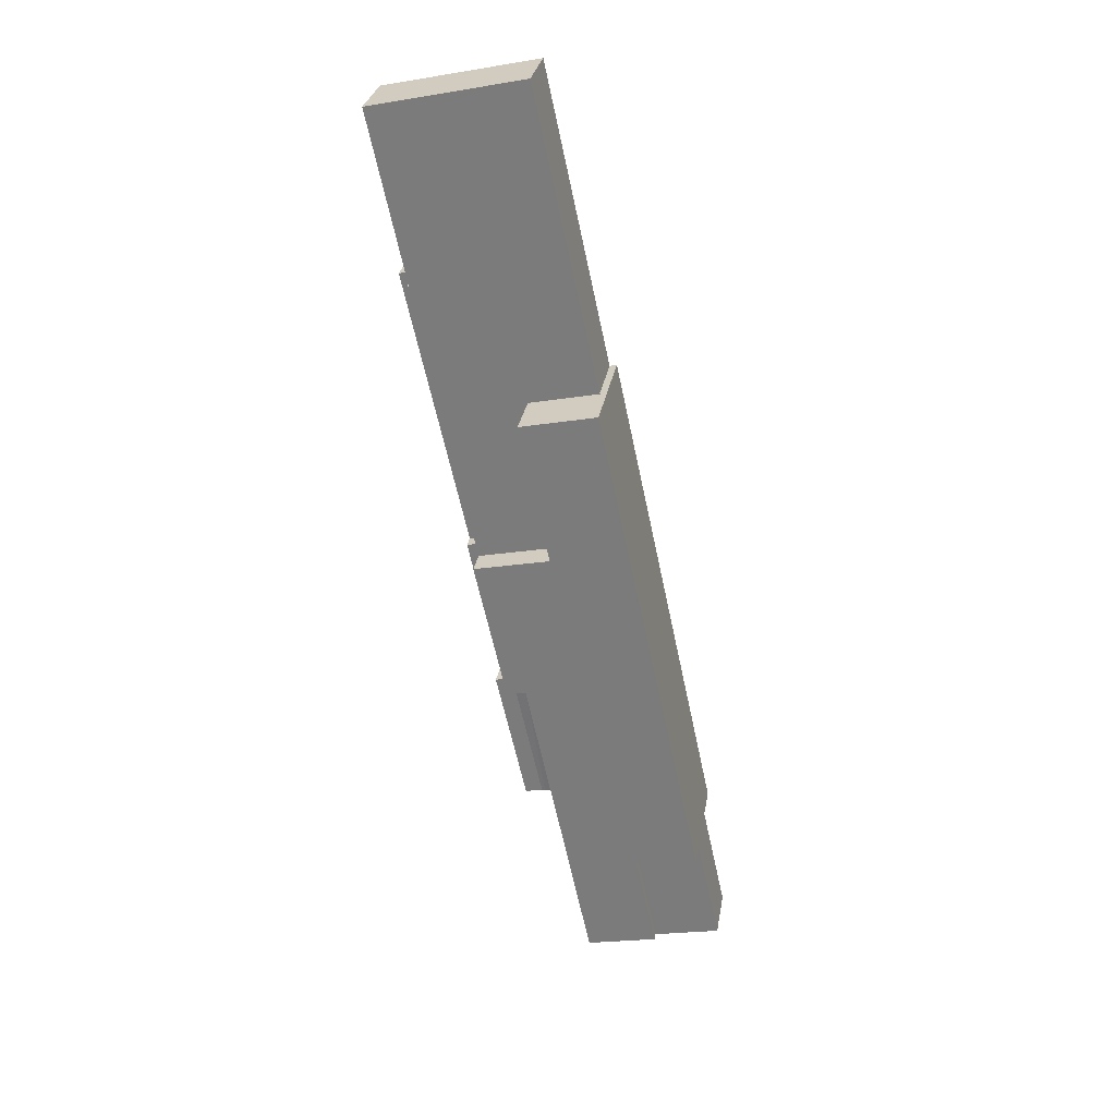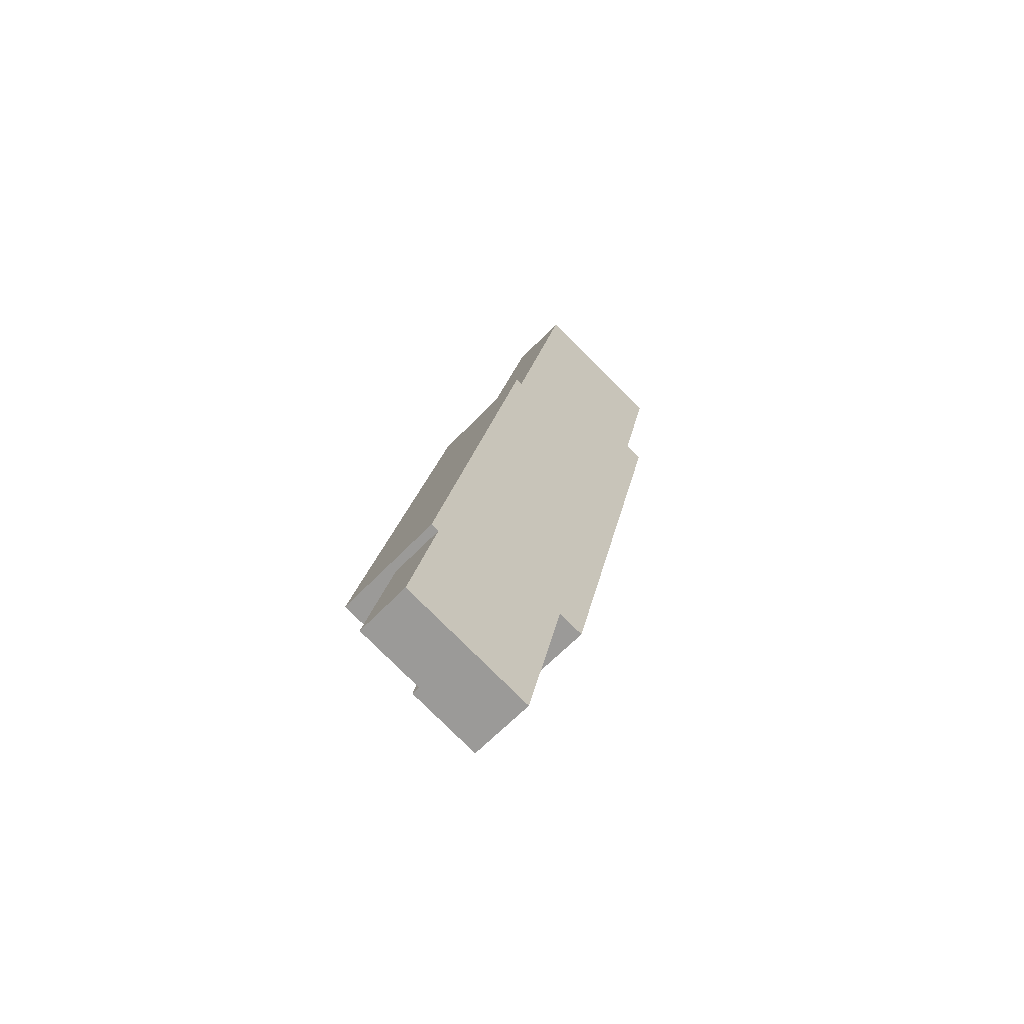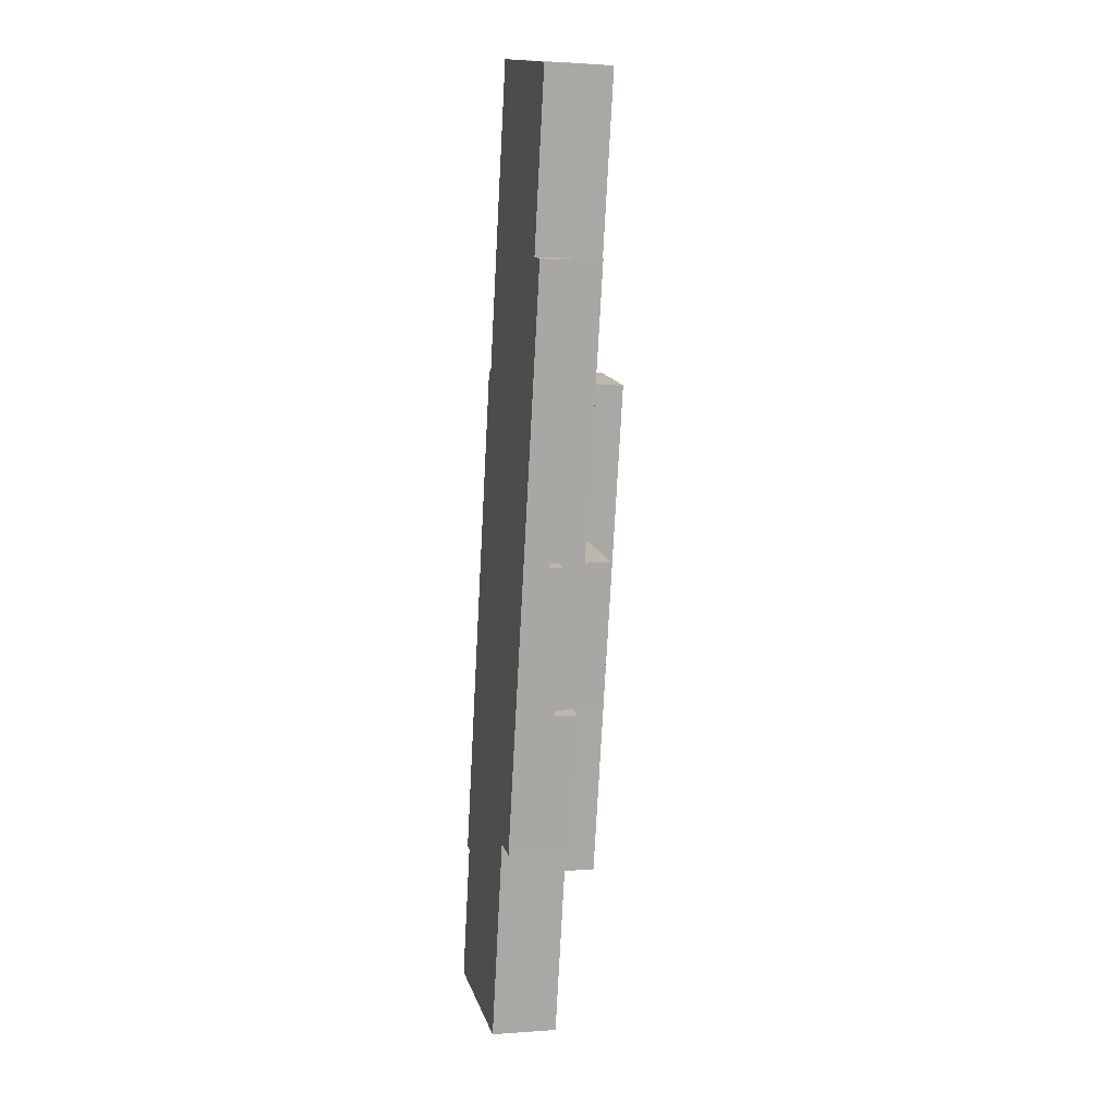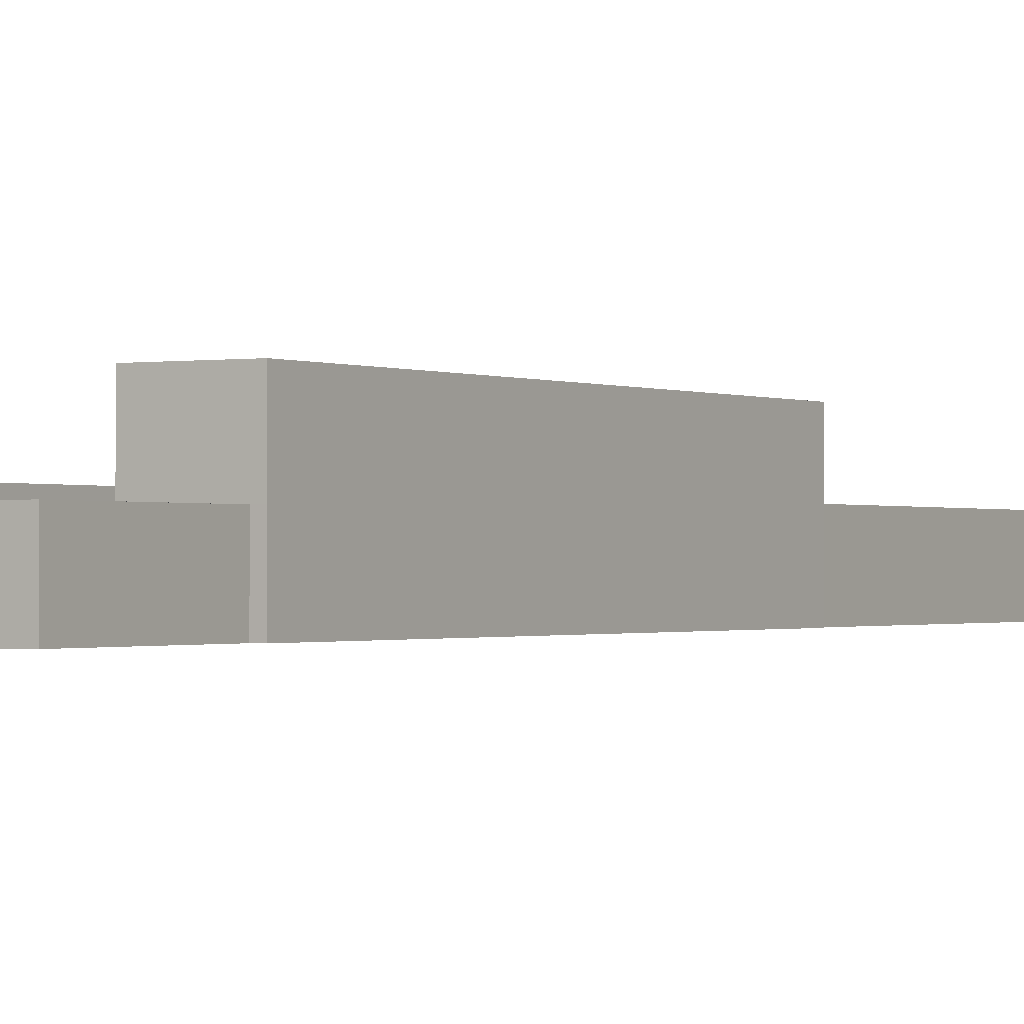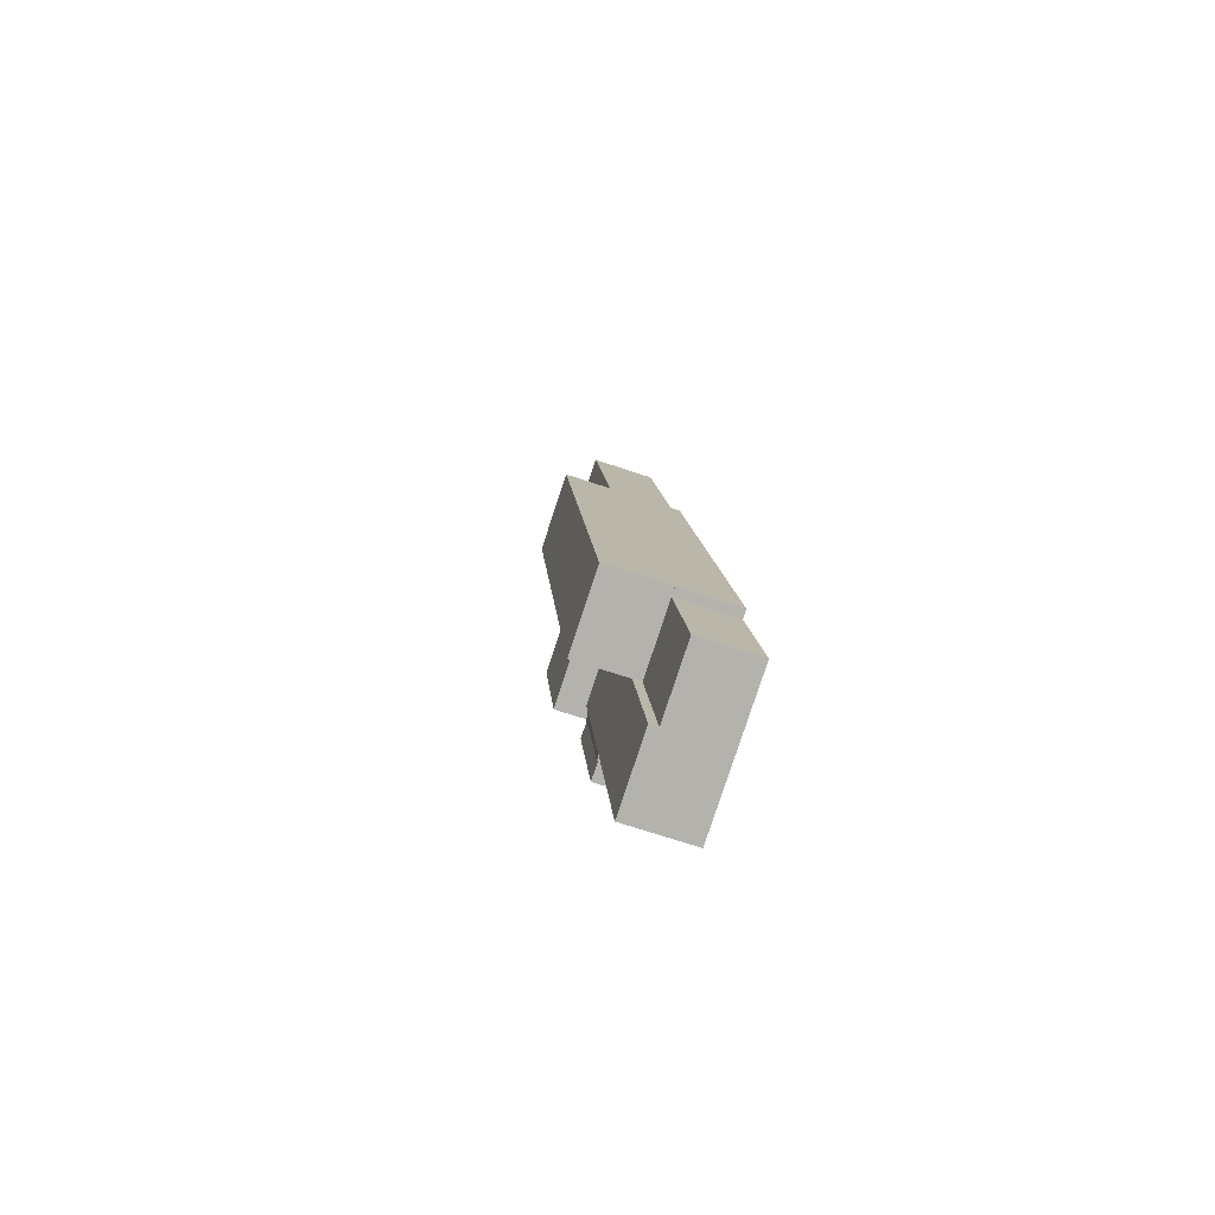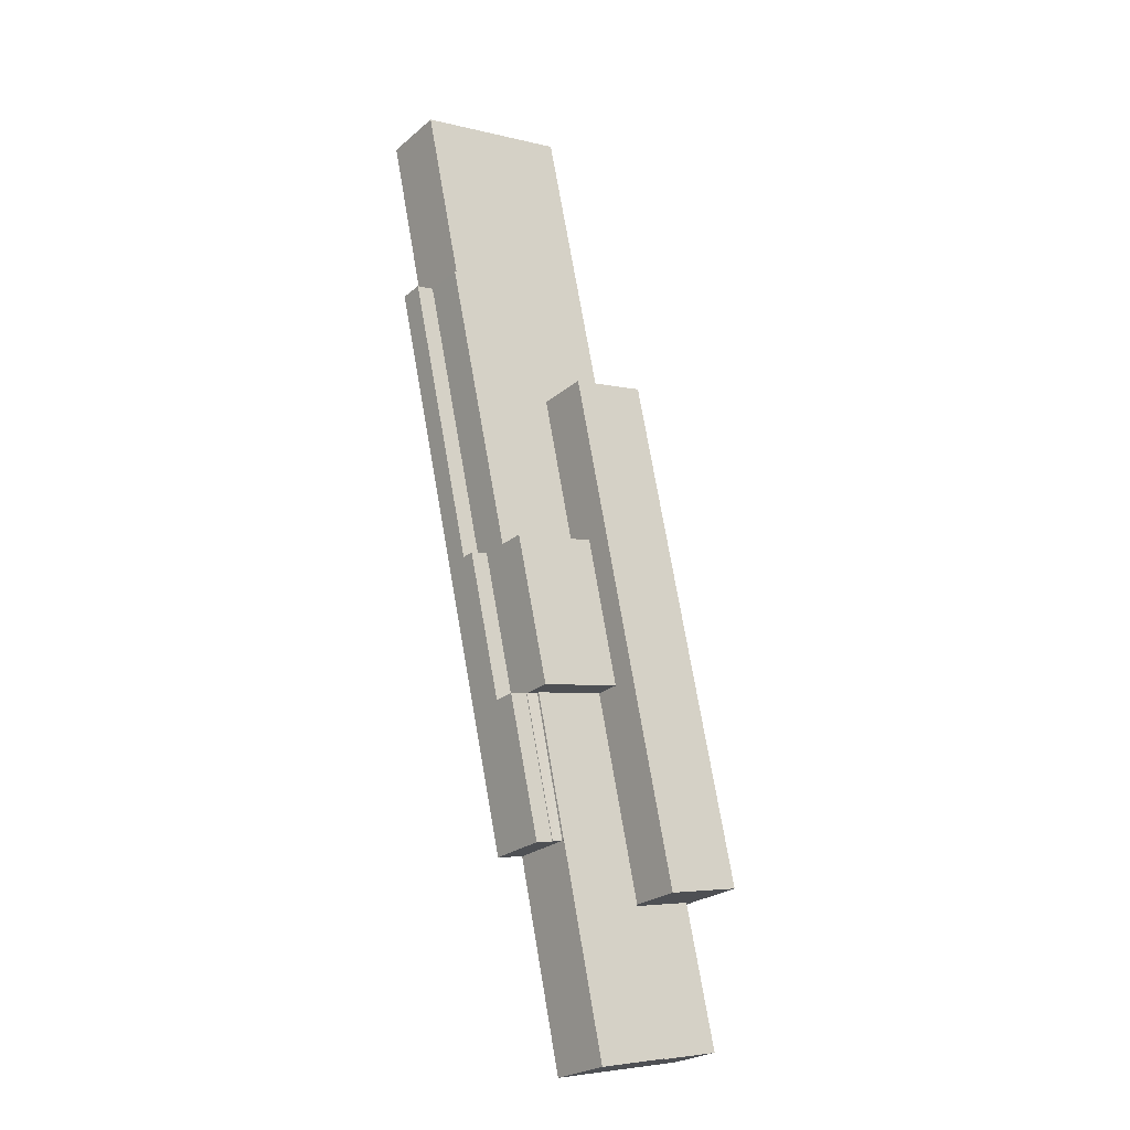
<metadata>
{"format":"obj","ext":"obj","renderer":"f3d","projection":"perspective","resolution":1024,"background":"white","views":[{"elev":29.8,"azim":-170.3,"up":"+Z"},{"elev":-62.7,"azim":-43.4,"up":"+Z"},{"elev":2.2,"azim":75.3,"up":"+Z"},{"elev":-0.8,"azim":-136.8,"up":"+Y"},{"elev":-67.6,"azim":-108.7,"up":"+Z"},{"elev":-24.5,"azim":143.1,"up":"+Z"}]}
</metadata>
<code>
v  23.99 23.31 -5.187
v  60.04 23.31 38.47
v  49.61 23.31 -10.73
v  34.52 23.31 43.99
v  64.72 23.31 60.58
v  49.74 23.31 115.1
v  75.22 23.31 109.6
v  64.82 23.31 60.56
v  49.74 -7.046e-15 115.1
v  34.52 -2.693e-15 43.99
v  23.99 3.176e-16 -5.187
v  75.22 -6.713e-15 109.6
v  64.82 -3.708e-15 60.56
v  64.72 -3.709e-15 60.58
v  60.04 -2.356e-15 38.47
v  49.61 6.568e-16 -10.73
v  23.99 20.35 -5.187
v  0 20.35 1.246e-15
v  34.52 20.35 43.99
v  10.64 20.35 49.11
v  7.661 20.35 49.79
v  7.652 20.35 49.75
v  0 0 0
v  10.64 -3.007e-15 49.11
v  7.652 -3.046e-15 49.75
v  7.661 -3.049e-15 49.79
v  68.32 22.02 59.81
v  75.22 22.48 109.6
v  79.19 22.02 108.8
v  67.08 22.16 60.07
v  64.82 22.48 60.56
v  79.19 -6.661e-15 108.8
v  68.32 -3.662e-15 59.81
v  67.08 -3.678e-15 60.07
v  79.19 32.45 108.8
v  86.08 32.45 160.8
v  90.53 32.45 159.9
v  75.22 32.45 109.6
v  49.74 32.45 115.1
v  60.71 32.45 166.3
v  60.71 -1.018e-14 166.3
v  90.53 -9.791e-15 159.9
v  86.08 -9.849e-15 160.8
v  79.19 13.6 108.8
v  88.25 13.6 120.2
v  85.41 13.6 107.4
v  90.53 13.6 159.9
v  96.76 13.6 158.6
v  96.76 -9.709e-15 158.6
v  88.25 -7.362e-15 120.2
v  85.41 -6.579e-15 107.4
v  74.54 21.75 58.48
v  79.19 21.75 108.8
v  85.41 21.75 107.4
v  68.32 21.75 59.81
v  74.54 -3.581e-15 58.48
v  72.42 22.98 220.9
v  86.08 22.98 160.8
v  60.71 22.98 166.3
v  90.53 22.98 159.9
v  102.6 22.98 214.5
v  45.55 22.98 226.7
v  48.06 22.98 226.2
v  45.56 22.98 226.8
v  57.78 22.98 271.3
v  112.6 22.98 259.4
v  63.88 22.98 299.6
v  112 22.98 260.2
v  125 22.98 320.1
v  67.54 22.98 316.5
v  69.14 22.98 324
v  120.1 22.98 321.2
v  70.83 22.98 331.8
v  90.32 22.98 327.6
v  95.05 22.98 326.6
v  112.8 22.98 260
v  72.42 -1.353e-14 220.9
v  45.55 -1.388e-14 226.7
v  45.56 -1.388e-14 226.8
v  48.06 -1.385e-14 226.2
v  57.78 -1.661e-14 271.3
v  63.88 -1.835e-14 299.6
v  67.54 -1.938e-14 316.5
v  69.14 -1.984e-14 324
v  70.83 -2.032e-14 331.8
v  90.32 -2.006e-14 327.6
v  95.05 -2e-14 326.6
v  120.1 -1.967e-14 321.2
v  125 -1.96e-14 320.1
v  112 -1.593e-14 260.2
v  112.8 -1.592e-14 260
v  112.6 -1.588e-14 259.4
v  102.6 -1.313e-14 214.5
v  90.53 8.759 159.9
v  108.9 8.759 213.1
v  96.76 8.759 158.6
v  102.6 8.759 214.5
v  118.8 8.759 258.1
v  112.6 8.759 259.4
v  119 8.759 258.8
v  112.8 8.759 260
v  119 -1.585e-14 258.8
v  118.8 -1.58e-14 258.1
v  108.9 -1.305e-14 213.1
v  7.661 41.75 49.79
v  49.74 41.75 115.1
v  34.52 41.75 43.99
v  22.75 41.75 120.2
v  60.71 41.75 166.3
v  22.87 41.75 120.8
v  33.84 41.75 172
v  72.42 41.75 220.9
v  45.55 41.75 226.7
v  22.75 -7.362e-15 120.2
v  22.87 -7.398e-15 120.8
v  33.84 -1.053e-14 172
g defaultobject
f 1 2 3
f 2 1 4
f 2 4 5
f 5 4 6
f 5 6 7
f 7 8 5
f 4 9 6
f 9 4 10
f 10 4 1
f 10 1 11
f 9 7 6
f 7 9 12
f 12 8 7
f 8 12 13
f 14 2 5
f 2 14 3
f 3 14 15
f 3 15 16
f 13 5 8
f 5 13 14
f 16 1 3
f 1 16 11
f 10 12 9
f 12 10 14
f 14 10 15
f 15 10 11
f 15 11 16
f 13 12 14
f 17 18 19
f 20 19 18
f 21 19 20
f 22 21 20
f 23 20 18
f 20 23 24
f 25 21 22
f 21 25 26
f 24 22 20
f 22 24 25
f 11 18 17
f 18 11 23
f 26 19 21
f 19 26 10
f 10 17 19
f 17 10 11
f 25 24 26
f 10 26 24
f 23 10 24
f 11 10 23
f 27 28 29
f 28 27 30
f 28 30 31
f 13 28 31
f 28 13 12
f 12 29 28
f 29 12 32
f 32 27 29
f 27 32 33
f 30 13 31
f 13 30 27
f 13 27 34
f 34 27 33
f 13 32 12
f 32 13 34
f 32 34 33
f 35 36 37
f 36 35 38
f 36 38 39
f 36 39 40
f 41 36 40
f 36 41 37
f 37 41 42
f 42 41 43
f 42 35 37
f 35 42 32
f 32 38 35
f 38 32 39
f 39 32 9
f 9 32 12
f 9 40 39
f 40 9 41
f 43 32 42
f 32 43 41
f 32 41 12
f 12 41 9
f 44 45 46
f 45 44 47
f 45 47 48
f 32 47 44
f 47 32 42
f 42 48 47
f 48 42 49
f 49 45 48
f 45 49 50
f 45 50 46
f 46 50 51
f 51 44 46
f 44 51 32
f 51 42 32
f 42 51 50
f 42 50 49
f 52 53 54
f 53 52 55
f 33 53 55
f 53 33 32
f 32 54 53
f 54 32 51
f 51 52 54
f 52 51 56
f 56 55 52
f 55 56 33
f 56 32 33
f 32 56 51
f 57 58 59
f 58 57 60
f 60 57 61
f 62 63 57
f 63 62 64
f 57 63 65
f 57 65 61
f 61 65 66
f 66 65 67
f 66 67 68
f 68 67 69
f 69 67 70
f 69 70 71
f 69 71 72
f 72 71 73
f 72 73 74
f 72 74 75
f 76 66 68
f 41 57 59
f 57 41 77
f 78 64 62
f 64 78 79
f 80 65 63
f 65 80 81
f 65 81 67
f 67 81 82
f 67 82 70
f 70 82 83
f 70 83 71
f 71 83 84
f 71 84 73
f 73 84 85
f 85 74 73
f 74 85 75
f 75 85 86
f 75 86 72
f 72 86 87
f 72 87 88
f 72 88 69
f 69 88 89
f 90 76 68
f 76 90 91
f 79 63 64
f 63 79 80
f 89 68 69
f 68 89 90
f 91 66 76
f 66 91 61
f 61 91 92
f 61 92 93
f 61 93 60
f 60 93 42
f 42 58 60
f 58 42 59
f 59 42 41
f 41 42 43
f 77 62 57
f 62 77 78
f 43 77 41
f 77 43 42
f 77 42 93
f 91 90 92
f 78 80 79
f 80 78 77
f 80 77 81
f 81 77 93
f 81 93 92
f 81 92 82
f 82 92 83
f 83 92 90
f 83 90 89
f 83 89 84
f 84 89 88
f 84 88 85
f 85 88 86
f 86 88 87
f 94 95 96
f 95 94 97
f 95 97 98
f 98 97 99
f 98 99 100
f 100 99 101
f 99 91 101
f 91 99 97
f 91 97 92
f 92 97 93
f 93 97 94
f 93 94 42
f 91 100 101
f 100 91 102
f 102 98 100
f 98 102 95
f 95 102 103
f 95 103 104
f 95 104 96
f 96 104 49
f 49 94 96
f 94 49 42
f 92 102 91
f 102 92 103
f 103 92 93
f 103 93 104
f 104 93 42
f 104 42 49
f 105 106 107
f 106 105 108
f 106 108 109
f 109 108 110
f 109 110 111
f 109 111 112
f 112 111 113
f 26 108 105
f 108 26 114
f 108 114 110
f 110 114 111
f 111 114 115
f 111 115 116
f 111 116 113
f 113 116 78
f 78 112 113
f 112 78 77
f 77 109 112
f 109 77 41
f 109 41 106
f 106 41 9
f 106 9 107
f 107 9 10
f 10 105 107
f 105 10 26
f 9 26 10
f 26 9 114
f 114 9 41
f 114 41 115
f 115 41 116
f 116 41 77
f 116 77 78

</code>
